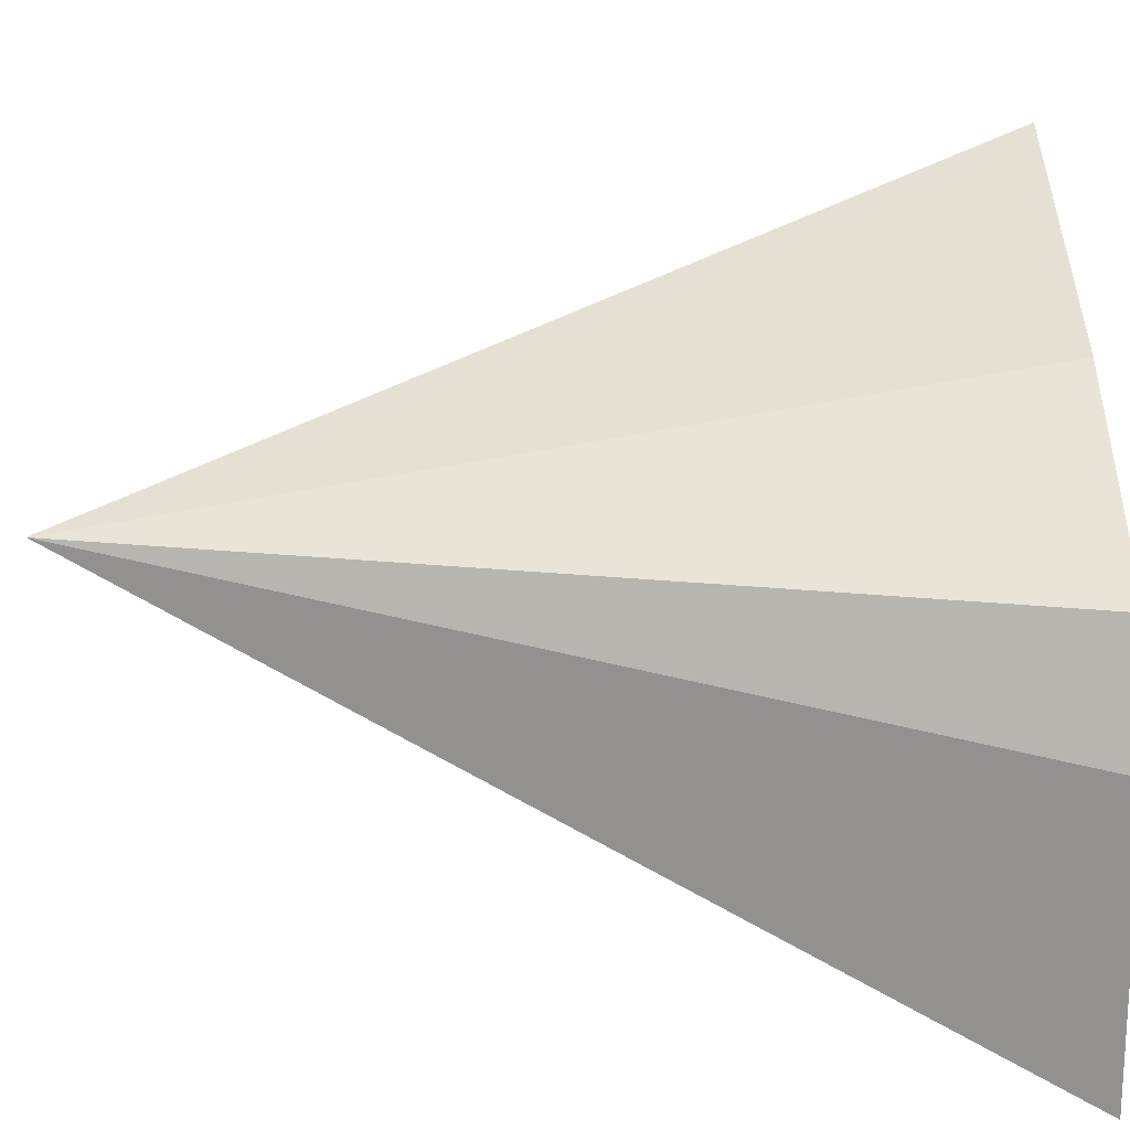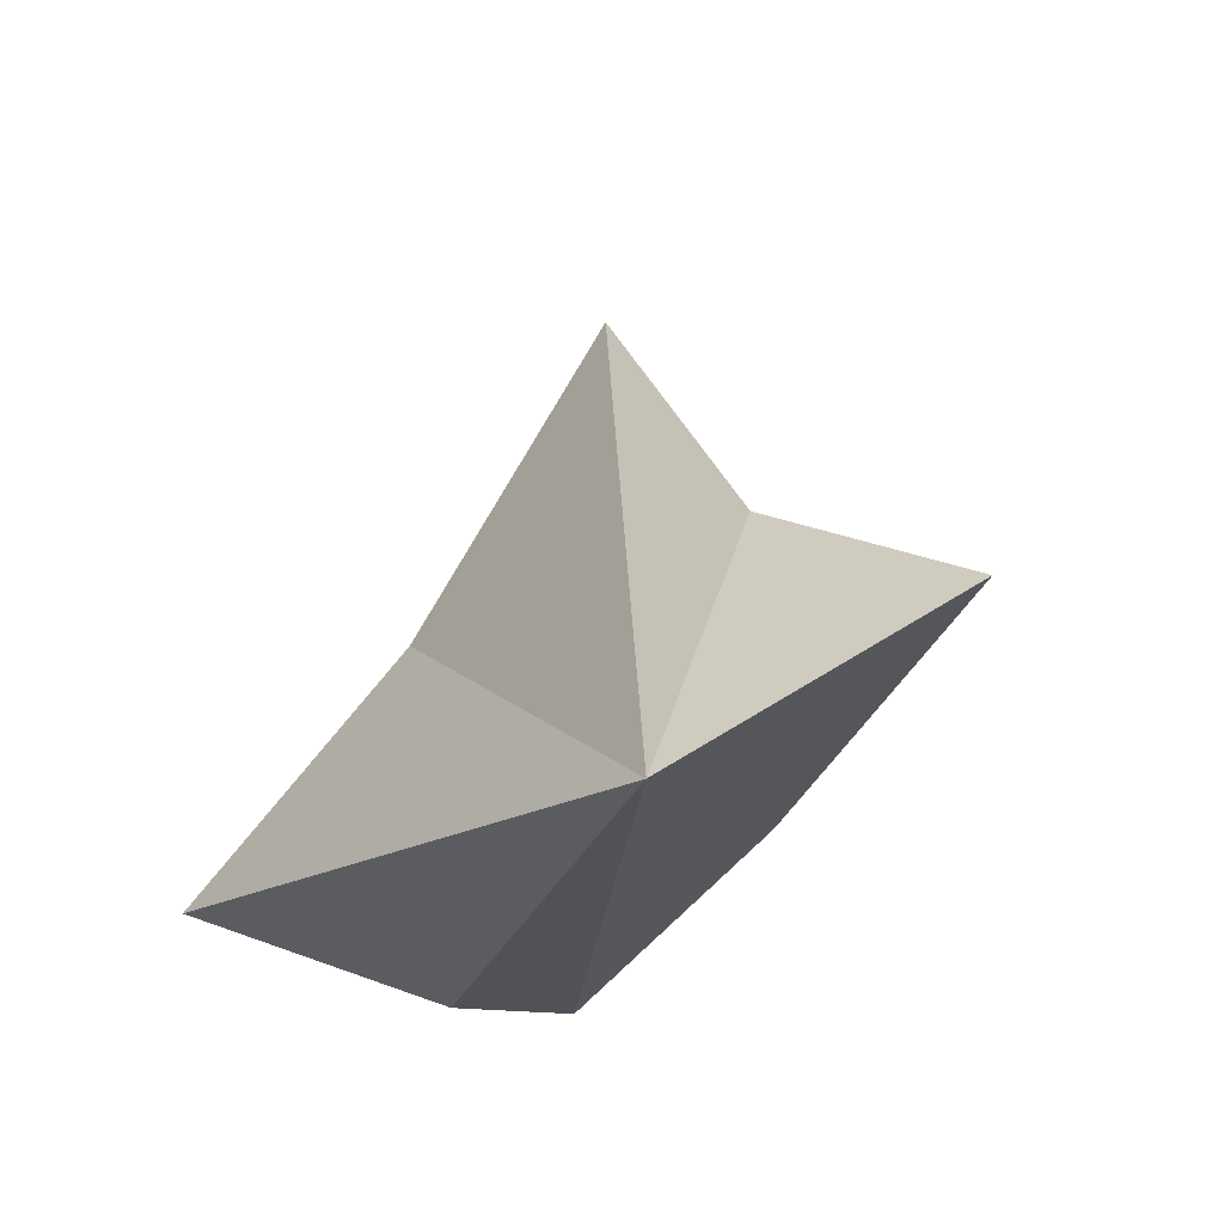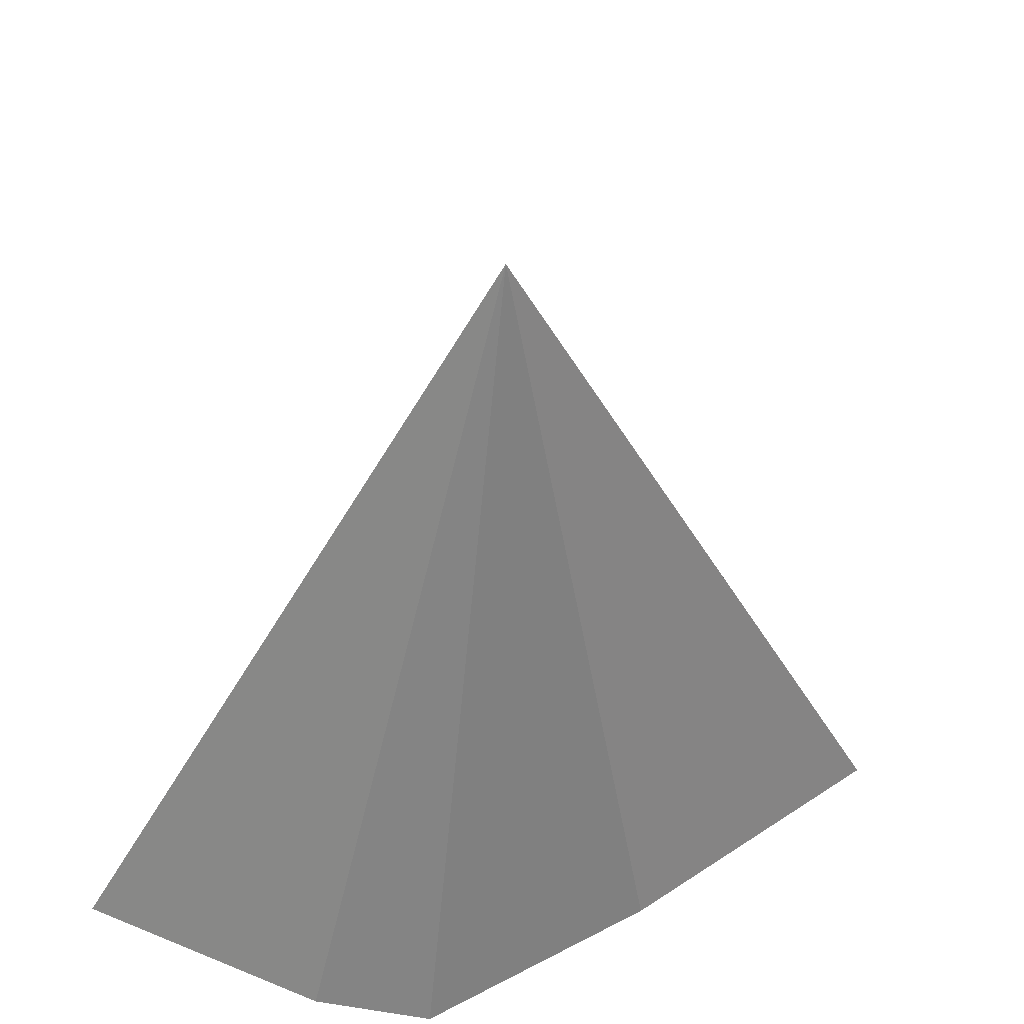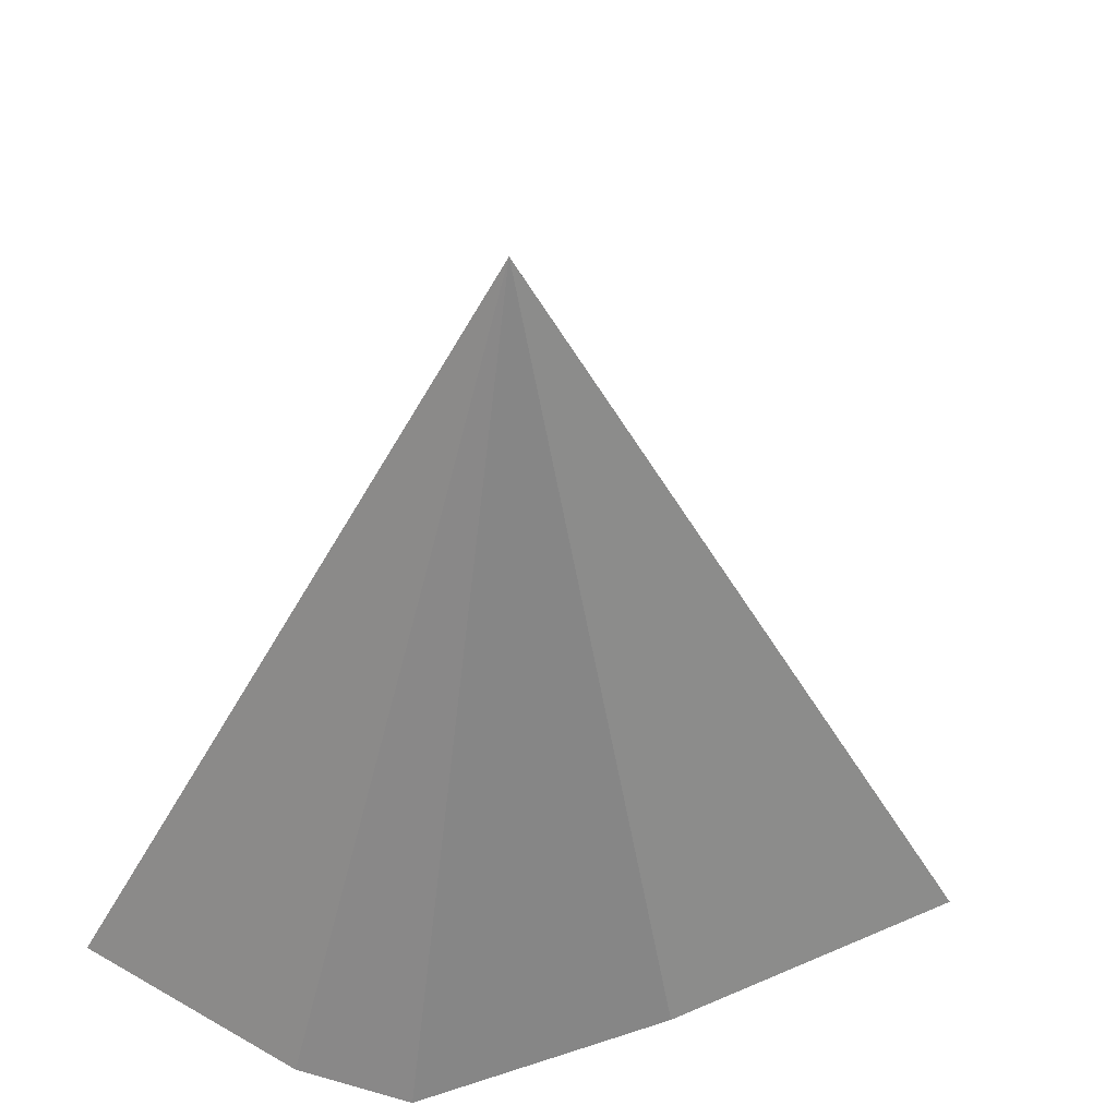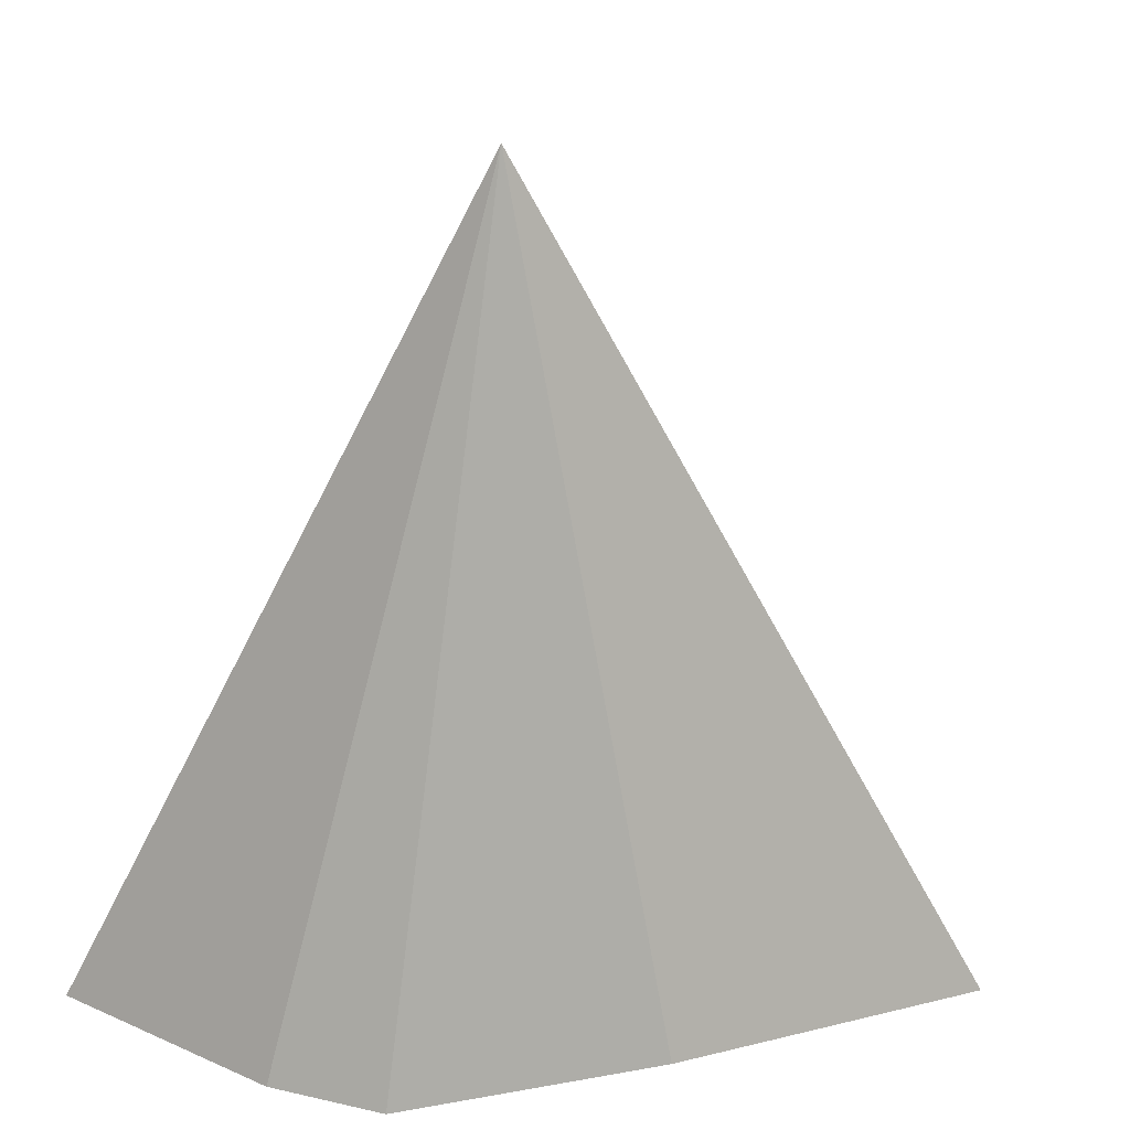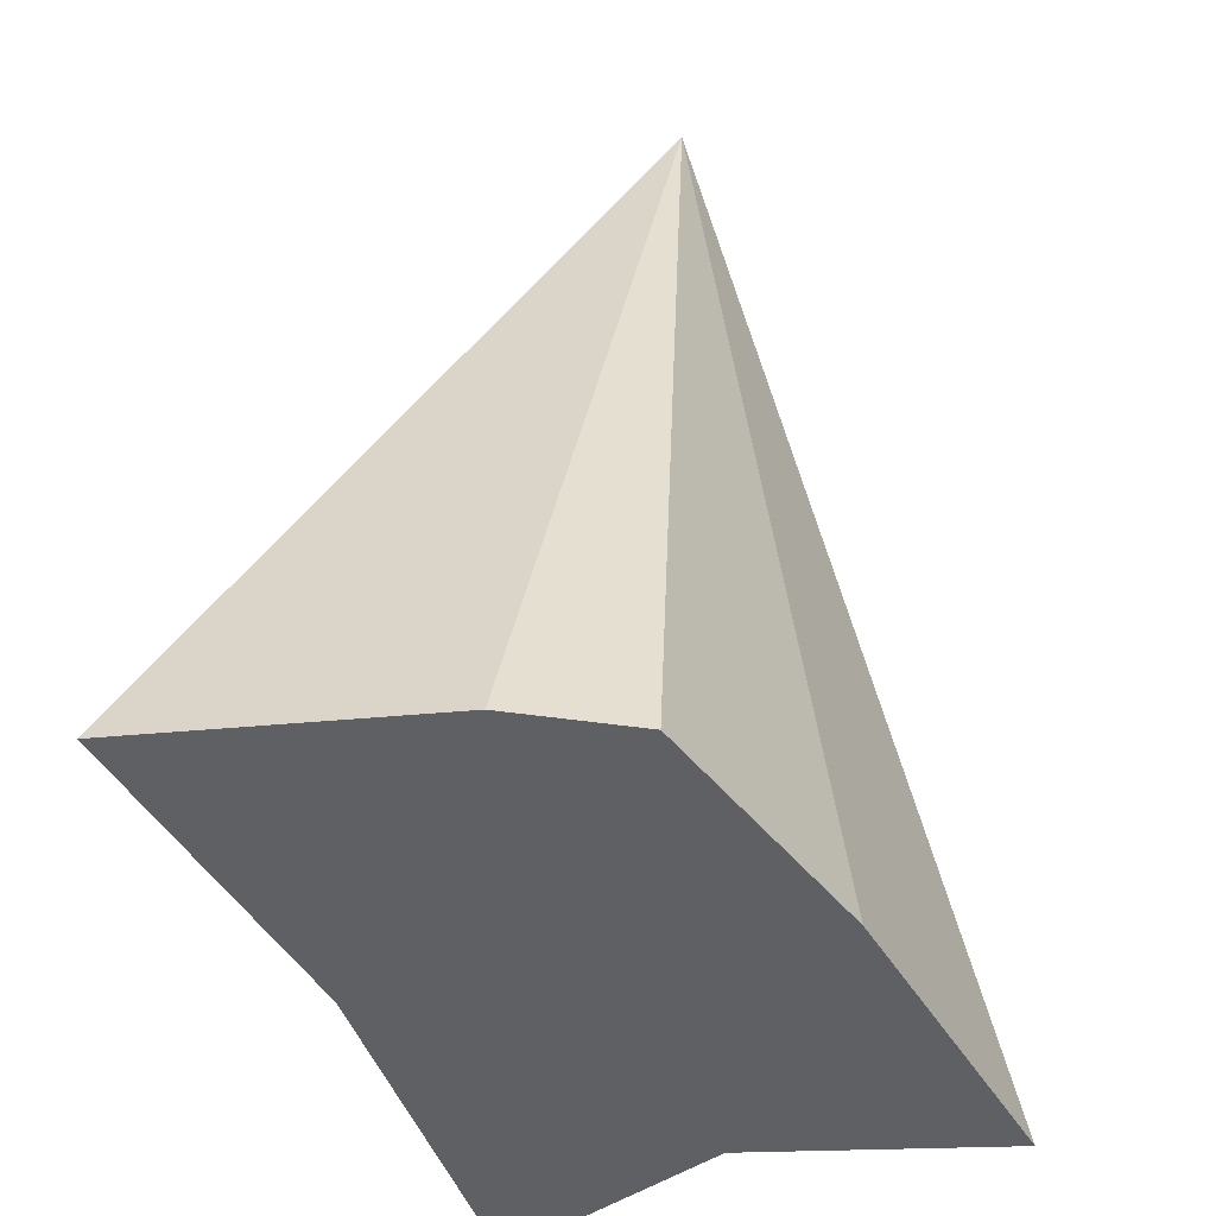
<metadata>
{"format":"obj","ext":"obj","renderer":"f3d","projection":"perspective","resolution":1024,"background":"white","views":[{"elev":20.1,"azim":-91.1,"up":"+Z"},{"elev":79.3,"azim":-70.0,"up":"+Y"},{"elev":36.9,"azim":-61.5,"up":"+Y"},{"elev":33.4,"azim":-51.7,"up":"+Y"},{"elev":16.3,"azim":-47.9,"up":"+Y"},{"elev":-43.0,"azim":-82.9,"up":"+Y"}]}
</metadata>
<code>
o Box004
v 0.182 -0.286 0.117
v -0.017 0.109 0.007
v 0.031 -0.286 0.059
v 0.172 -0.286 -0.003
v 0.237 -0.286 -0.101
v 0.054 -0.286 -0.134
v -0.083 -0.286 -0
v -0.1 -0.286 -0.055
v -0.102 -0.286 -0.189
f 1 2 3
f 1 4 2
f 2 4 5
f 2 5 6
f 7 3 2
f 7 2 8
f 2 9 8
f 2 6 9
f 8 9 6
f 6 5 4
f 4 1 3
f 6 4 3
f 8 6 3
f 8 3 7

</code>
